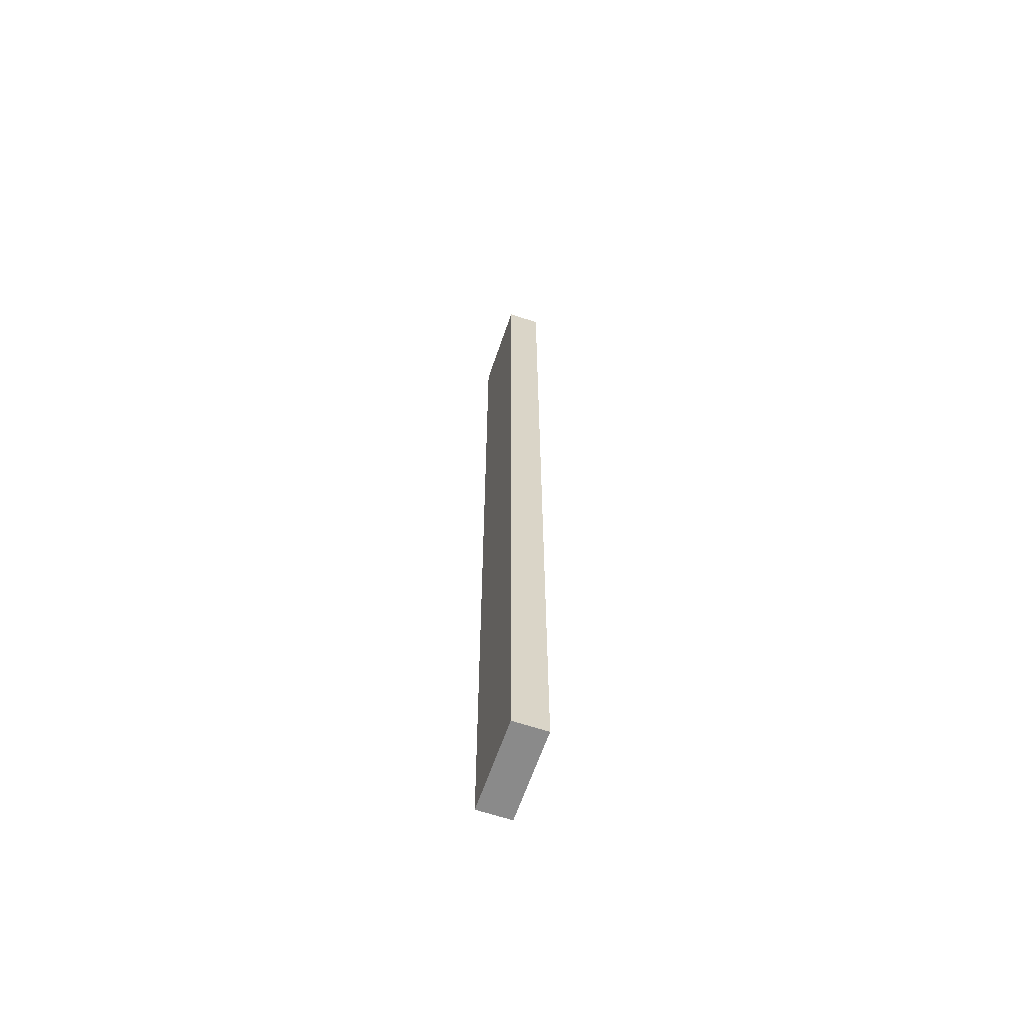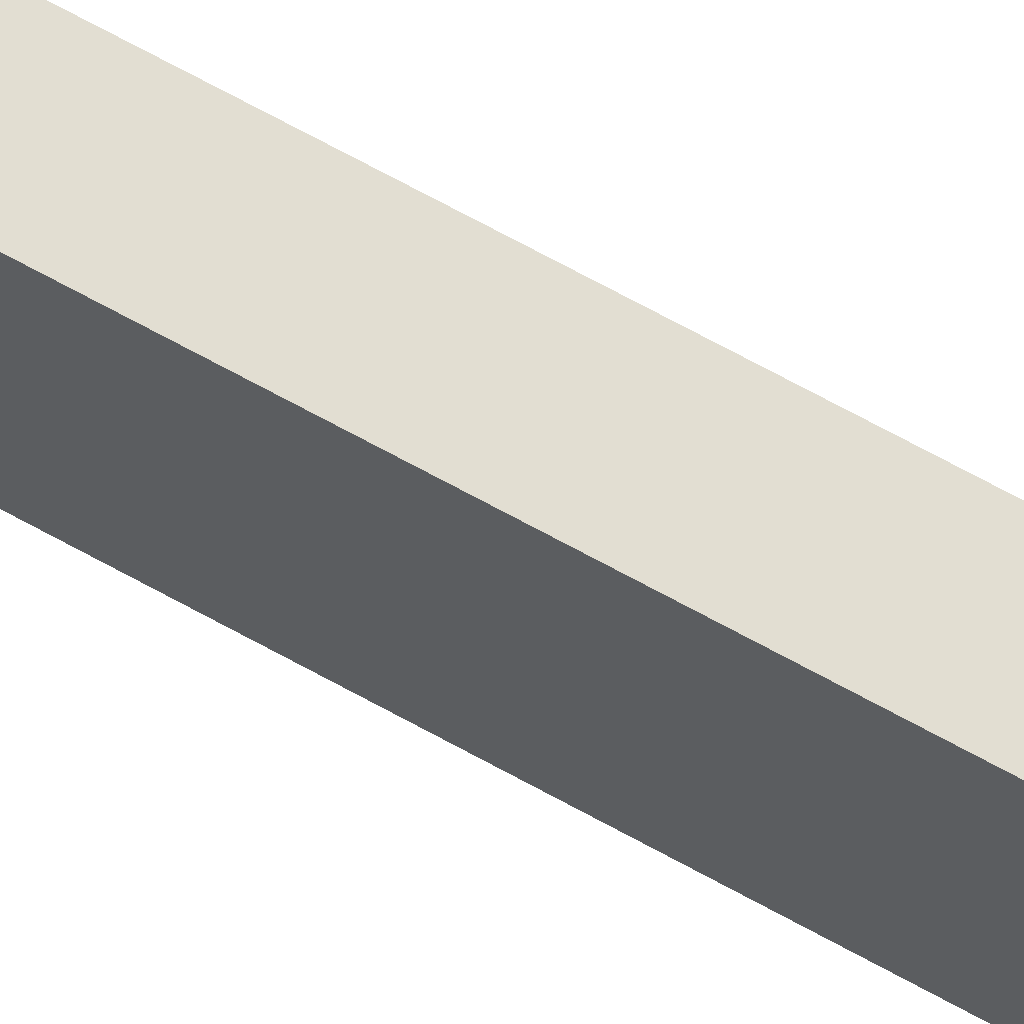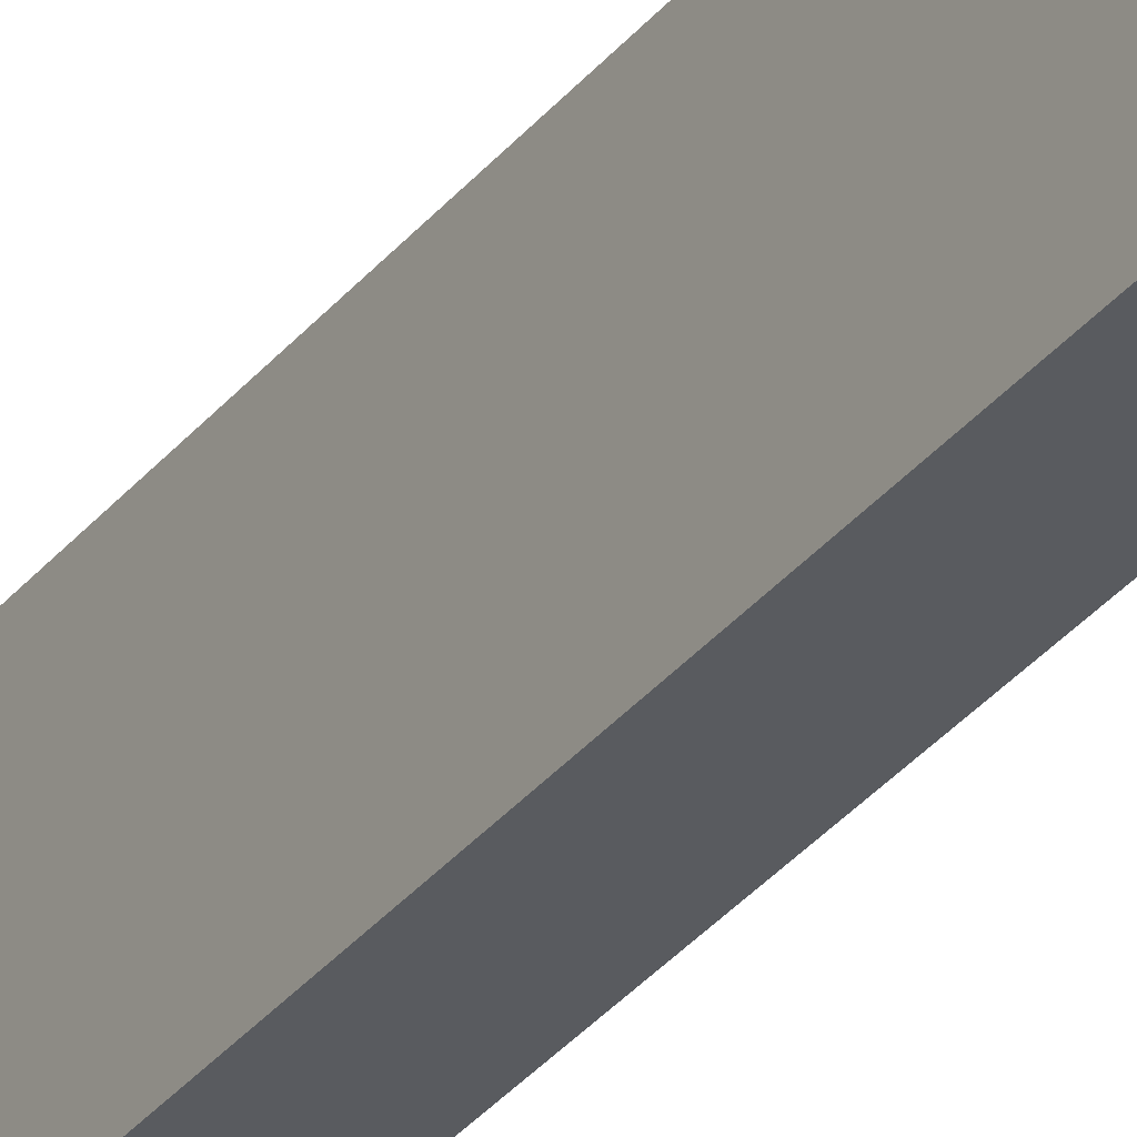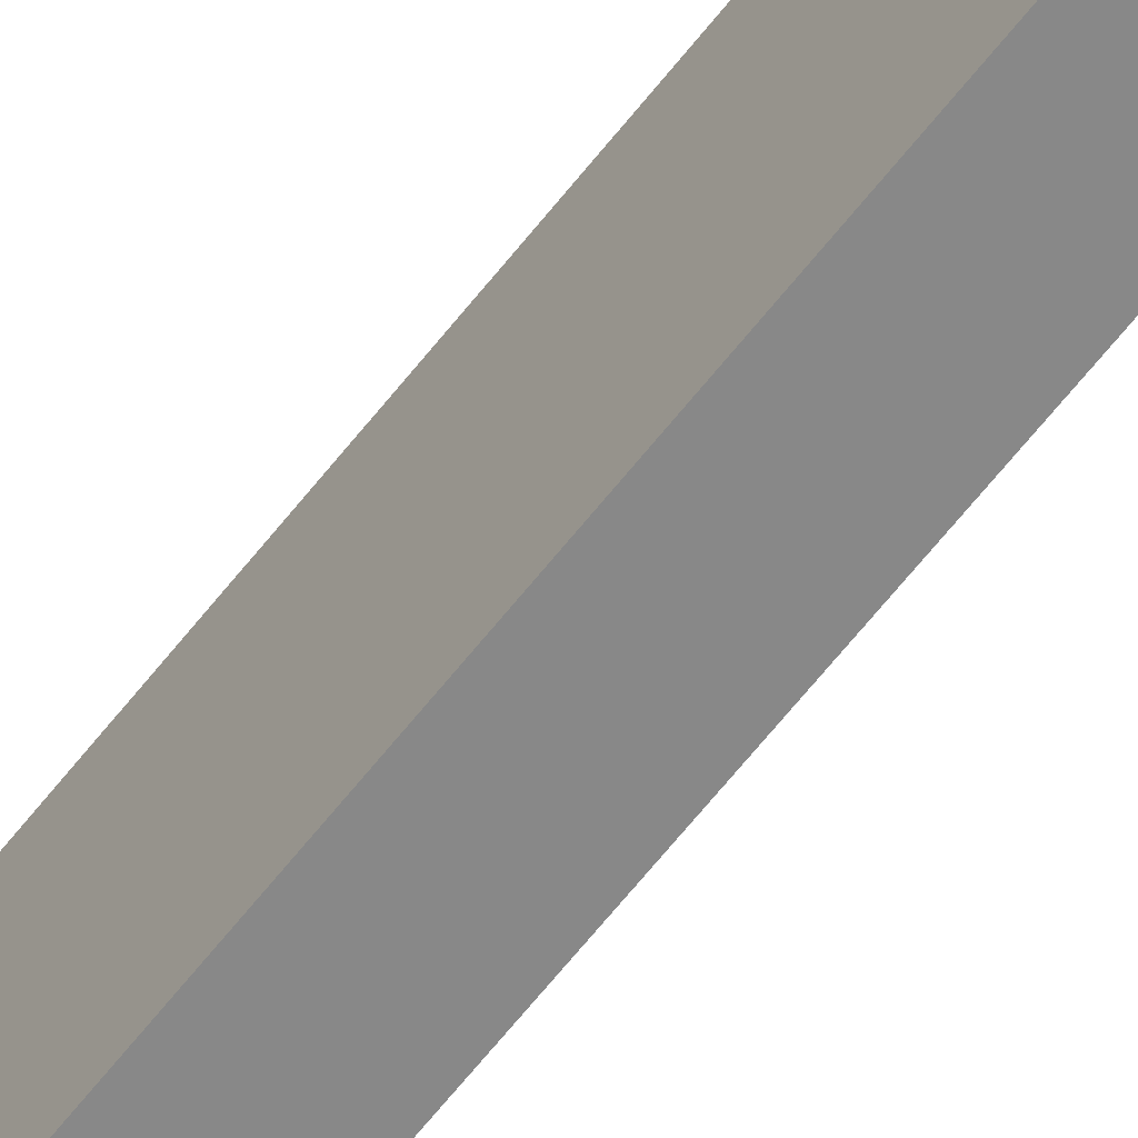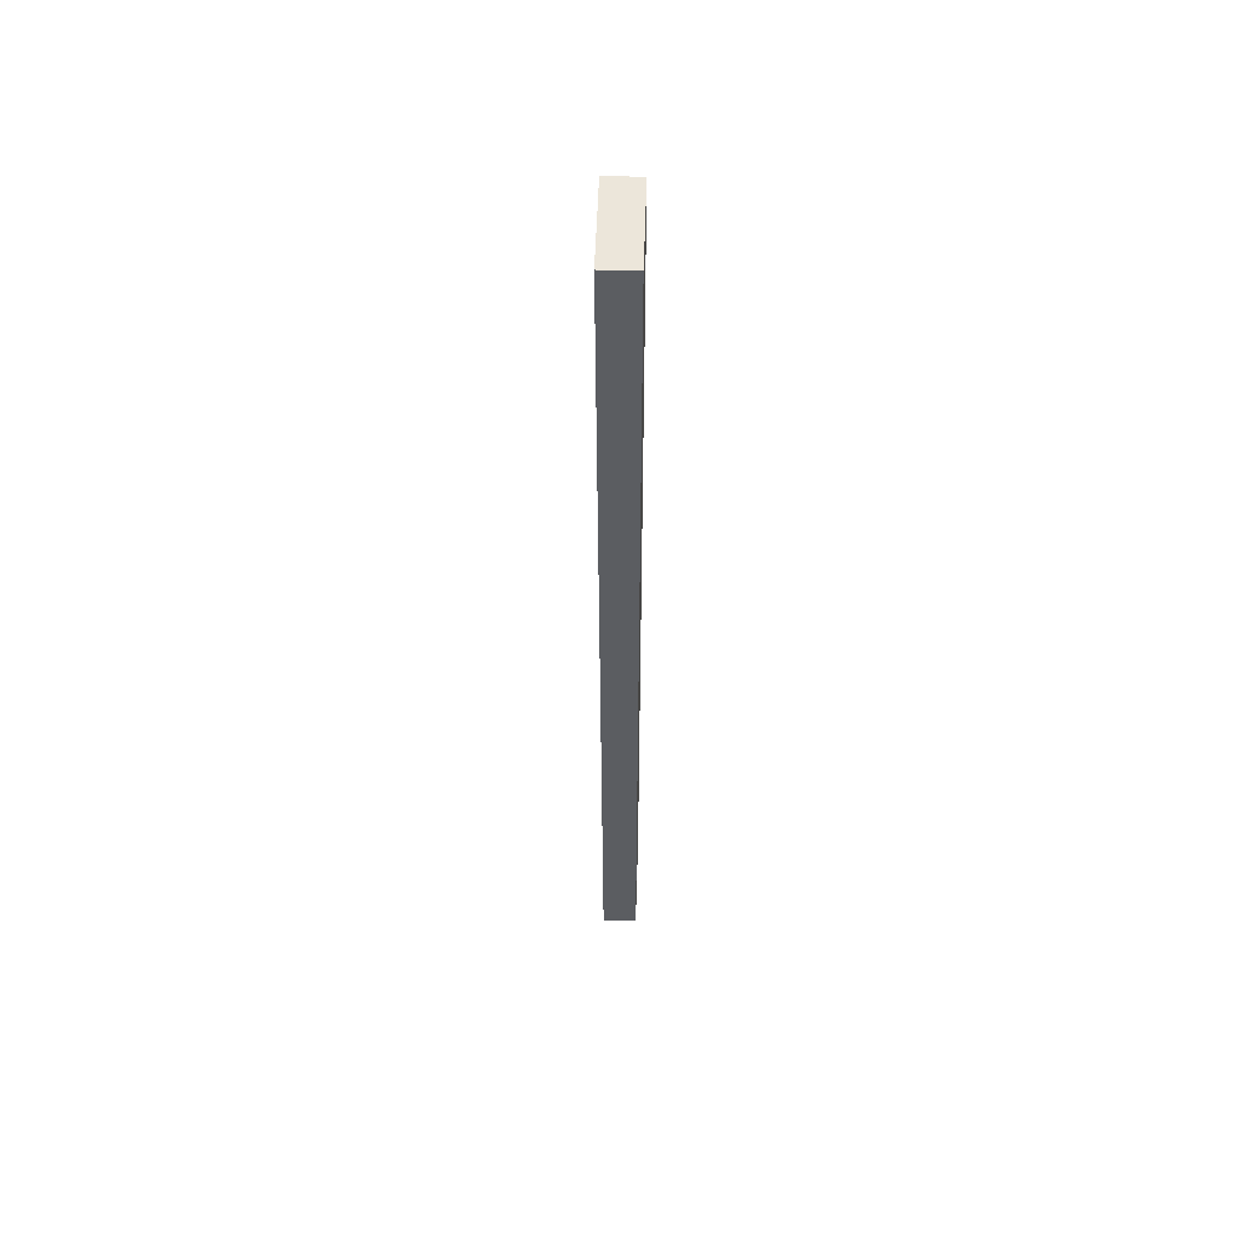
<metadata>
{"format":"obj","ext":"obj","renderer":"f3d","projection":"perspective","resolution":1024,"background":"white","views":[{"elev":-63.5,"azim":-18.8,"up":"+Y"},{"elev":68.0,"azim":119.1,"up":"+Z"},{"elev":-32.3,"azim":148.2,"up":"+Z"},{"elev":-62.8,"azim":-37.7,"up":"+Z"},{"elev":54.5,"azim":-178.2,"up":"+Y"}]}
</metadata>
<code>
v -1.092 -1.015 2.36
v -1.092 0.1155 2.36
v -1.092 0.1155 2.25
v -1.092 -1.015 2.25
v -1.052 0.1155 2.25
v -1.052 0.1155 2.36
v -1.052 -1.015 2.36
v -1.052 -1.015 2.25
v -1.092 0.1155 2.25
v -1.052 0.1155 2.25
v -1.052 -1.015 2.25
v -1.092 -1.015 2.25
v -1.052 -1.015 2.36
v -1.052 0.1155 2.36
v -1.092 0.1155 2.36
v -1.092 -1.015 2.36
v -1.052 -1.015 2.25
v -1.052 -1.015 2.36
v -1.092 -1.015 2.36
v -1.092 -1.015 2.25
v -1.092 0.1155 2.36
v -1.052 0.1155 2.36
v -1.052 0.1155 2.25
v -1.092 0.1155 2.25
f 1 2 3
f 1 3 4
f 5 6 7
f 5 7 8
f 9 10 11
f 9 11 12
f 13 14 15
f 13 15 16
f 17 18 19
f 17 19 20
f 21 22 23
f 21 23 24

</code>
